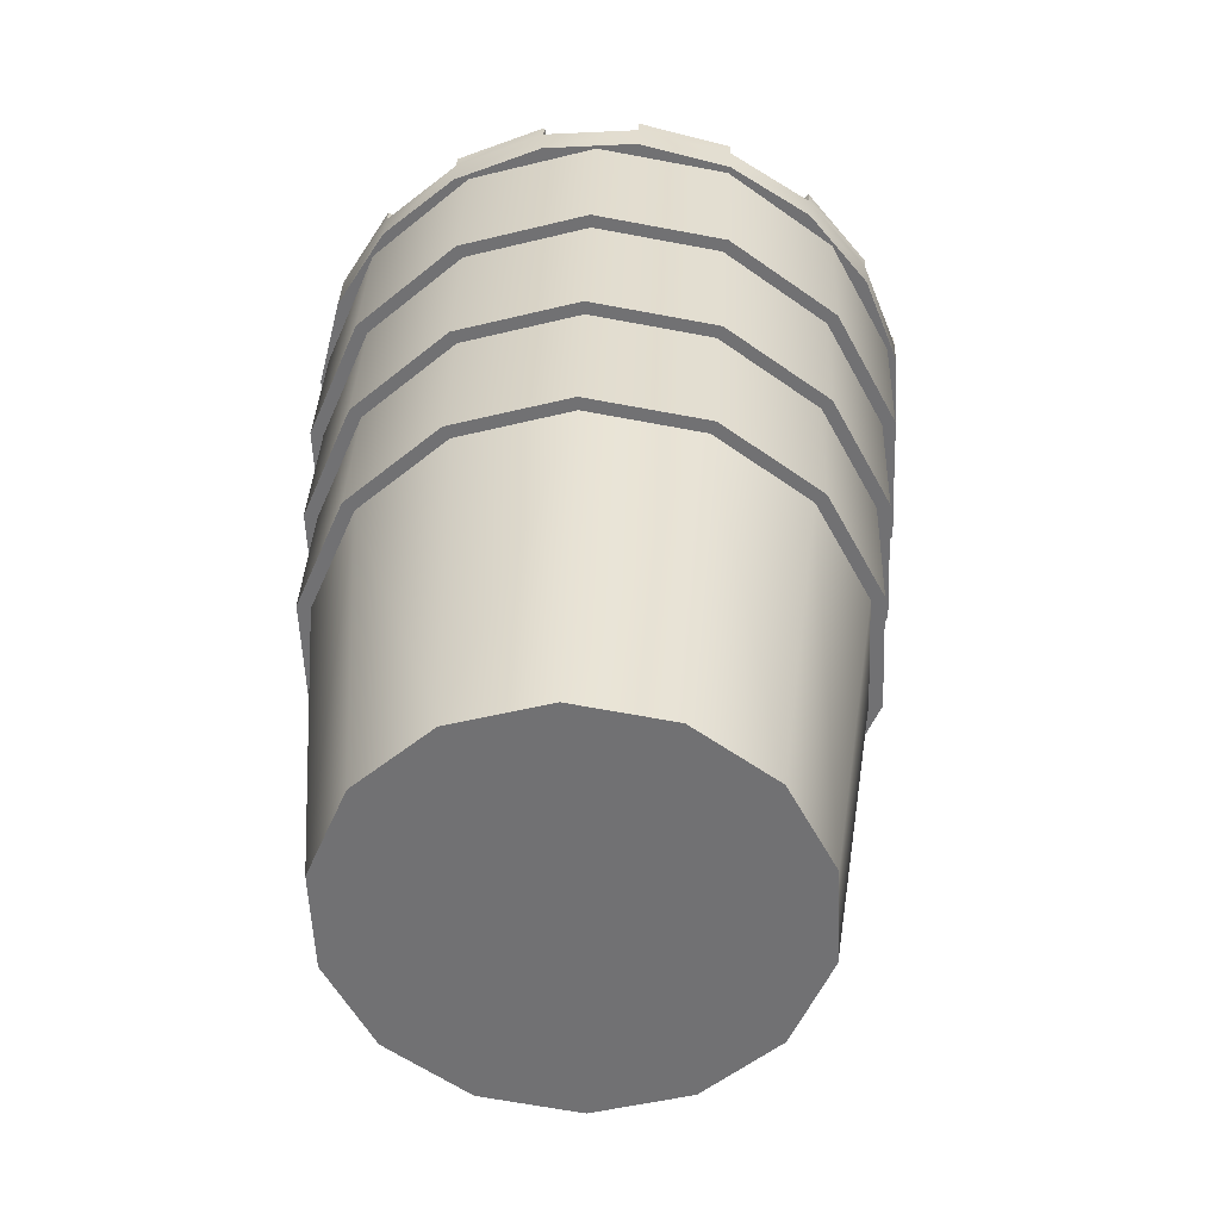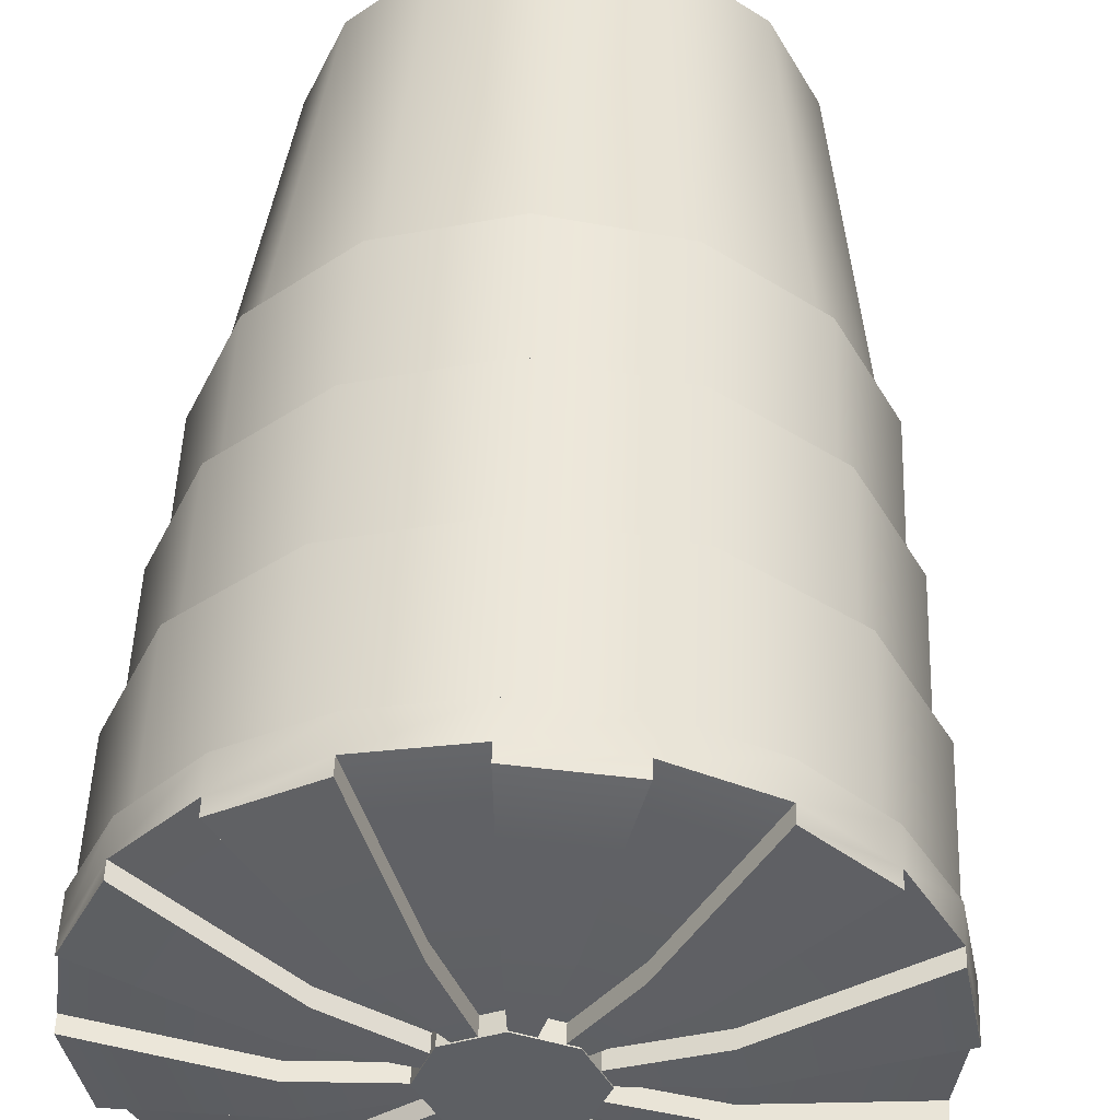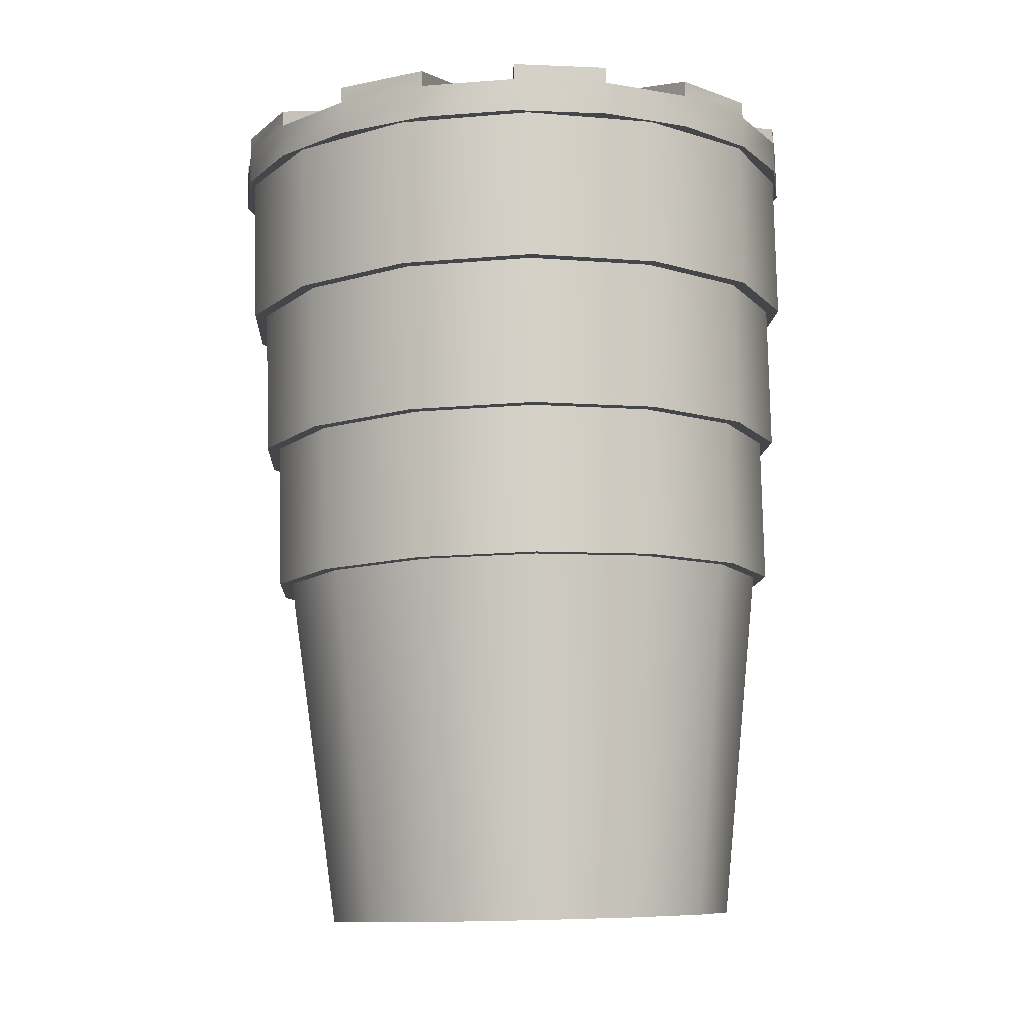
<metadata>
{"format":"obj","ext":"obj","renderer":"f3d","projection":"perspective","resolution":1024,"background":"white","views":[{"elev":-54.7,"azim":158.6,"up":"+Y"},{"elev":50.0,"azim":-175.7,"up":"+Z"},{"elev":-11.3,"azim":-52.5,"up":"+Y"}]}
</metadata>
<code>
g GSDRoadBarrel3_Rigid
v -289.6 5.624 141.3
v -289.5 5.63 141.3
v -289.5 5.084 141.2
v -289.6 5.079 141.3
v -289.4 5.089 141.1
v -289.3 5.635 141.2
v -289.3 5.638 141
v -289.3 5.091 141
v -289.3 5.638 140.8
v -289.3 5.091 140.8
v -289.8 5.074 141.2
v -289.8 5.617 141.3
v -289.9 5.069 141.1
v -290 5.612 141.2
v -290 5.609 141
v -289.9 5.067 141
v -290 5.067 140.9
v -290 5.609 140.9
v -289.9 5.069 140.7
v -290 5.612 140.7
v -289.8 5.617 140.6
v -289.8 5.074 140.6
v -289.7 5.624 140.5
v -289.6 5.079 140.6
v -289.5 5.084 140.6
v -289.5 5.63 140.6
v -289.4 5.089 140.7
v -289.4 5.635 140.7
v -289.3 5.638 140.8
v -289.3 5.091 140.8
v -289.5 5.084 140.6
v -290 5.067 140.9
v -289.5 5.084 141.2
v -289.9 5.067 141
v -289.8 5.074 141.2
v -289.9 5.069 141.1
v -289.6 5.079 140.6
v -289.9 5.069 140.7
v -289.8 5.074 140.6
v -289.3 5.091 141
v -289.3 5.091 140.8
v -289.4 5.089 140.7
v -289.4 5.089 141.1
v -289.6 5.079 141.3
v -289.5 5.855 141.3
v -289.6 5.624 141.3
v -289.7 5.848 141.3
v -289.5 5.63 141.3
v -289.3 5.861 141.2
v -289.3 5.636 141.2
v -289.3 5.864 141
v -289.3 5.639 141
v -289.3 5.864 140.8
v -289.3 5.639 140.8
v -289.8 5.617 141.3
v -289.8 5.842 141.3
v -290 5.612 141.2
v -290 5.836 141.2
v -290.1 5.609 141
v -290.1 5.833 141
v -290.1 5.609 140.9
v -290.1 5.833 140.9
v -290 5.612 140.7
v -290 5.836 140.7
v -289.8 5.617 140.6
v -289.9 5.842 140.6
v -289.7 5.624 140.5
v -289.7 5.848 140.5
v -289.5 5.63 140.6
v -289.5 5.855 140.6
v -289.3 5.636 140.7
v -289.4 5.861 140.7
v -289.3 5.639 140.8
v -289.3 5.864 140.8
v -290 5.612 140.7
v -289.3 5.639 141
v -289.7 5.624 140.5
v -289.8 5.617 140.6
v -290.1 5.609 140.9
v -289.8 5.617 141.3
v -290.1 5.609 141
v -290 5.612 141.2
v -289.3 5.639 140.8
v -289.5 5.63 140.6
v -289.3 5.636 140.7
v -289.5 5.63 141.3
v -289.3 5.636 141.2
v -289.6 5.624 141.3
v -289.5 6.08 141.3
v -289.6 5.848 141.4
v -289.7 6.073 141.4
v -289.5 5.855 141.3
v -289.3 6.086 141.2
v -289.3 5.861 141.2
v -289.3 6.089 141
v -289.2 5.864 141
v -289.3 6.089 140.8
v -289.2 5.864 140.8
v -289.8 5.841 141.3
v -289.8 6.066 141.3
v -290 5.836 141.2
v -290 6.061 141.2
v -290.1 5.833 141
v -290.1 6.058 141
v -290.1 5.833 140.8
v -290.1 6.058 140.8
v -290 5.836 140.7
v -290 6.061 140.7
v -289.9 5.841 140.5
v -289.9 6.066 140.5
v -289.7 5.848 140.5
v -289.7 6.073 140.5
v -289.5 5.855 140.5
v -289.5 6.08 140.5
v -289.3 5.861 140.7
v -289.3 6.086 140.7
v -289.2 5.864 140.8
v -289.3 6.089 140.8
v -289.9 5.841 140.5
v -290 5.836 141.2
v -289.5 5.855 141.3
v -289.7 5.848 140.5
v -290 5.836 140.7
v -290.1 5.833 140.8
v -290.1 5.833 141
v -289.5 5.855 140.5
v -289.3 5.861 140.7
v -289.2 5.864 141
v -289.2 5.864 140.8
v -289.3 5.861 141.2
v -289.6 5.848 141.4
v -289.8 5.841 141.3
v -289.5 6.306 141.3
v -289.7 6.073 141.4
v -289.7 6.298 141.4
v -289.5 6.081 141.3
v -289.3 6.311 141.2
v -289.3 6.087 141.2
v -289.2 6.315 141
v -289.2 6.09 141
v -289.2 6.315 140.8
v -289.2 6.09 140.8
v -289.9 6.066 141.3
v -289.9 6.291 141.3
v -290 6.06 141.2
v -290 6.285 141.2
v -290.1 6.057 141
v -290.1 6.282 141
v -290.1 6.057 140.8
v -290.1 6.282 140.8
v -290 6.06 140.7
v -290 6.285 140.7
v -289.9 6.066 140.5
v -289.9 6.291 140.5
v -289.7 6.073 140.5
v -289.7 6.298 140.5
v -289.5 6.081 140.5
v -289.5 6.306 140.5
v -289.3 6.087 140.6
v -289.3 6.311 140.6
v -289.2 6.09 140.8
v -289.2 6.315 140.8
v -290 6.06 140.7
v -289.2 6.09 141
v -289.7 6.073 140.5
v -289.9 6.066 140.5
v -289.9 6.066 141.3
v -290 6.06 141.2
v -290.1 6.057 140.8
v -290.1 6.057 141
v -289.3 6.087 140.6
v -289.5 6.081 140.5
v -289.2 6.09 140.8
v -289.7 6.073 141.4
v -289.3 6.087 141.2
v -289.5 6.081 141.3
v -289.5 6.353 141.4
v -289.7 6.298 141.4
v -289.7 6.348 141.4
v -289.5 6.304 141.4
v -289.4 6.358 141.3
v -289.4 6.308 141.3
v -289.3 6.362 141.2
v -289.3 6.312 141.2
v -289.2 6.365 141.1
v -289.2 6.315 141.1
v -289.8 6.293 141.4
v -289.8 6.343 141.4
v -289.9 6.288 141.3
v -289.9 6.338 141.3
v -290 6.284 141.2
v -290 6.334 141.2
v -290.1 6.282 141.1
v -290.1 6.332 141.1
v -290.1 6.281 140.9
v -290.1 6.331 140.9
v -290.1 6.282 140.8
v -290.1 6.332 140.8
v -290.1 6.284 140.7
v -290.1 6.334 140.7
v -290 6.288 140.6
v -290 6.338 140.6
v -289.8 6.293 140.5
v -289.8 6.343 140.5
v -289.7 6.298 140.5
v -289.7 6.348 140.5
v -289.6 6.304 140.5
v -289.6 6.353 140.5
v -289.4 6.308 140.5
v -289.4 6.358 140.5
v -289.3 6.312 140.6
v -289.3 6.362 140.6
v -289.2 6.315 140.8
v -289.3 6.365 140.8
v -289.2 6.315 140.9
v -289.2 6.365 140.9
v -289.2 6.315 141.1
v -289.2 6.365 141.1
v -289.3 6.389 140.8
v -289.2 6.389 140.9
v -289.4 6.382 140.5
v -289.3 6.386 140.6
v -289.7 6.372 140.5
v -289.6 6.377 140.5
v -289.7 6.298 141.4
v -289.5 6.304 141.4
v -289.6 6.301 141.1
v -289.7 6.298 141.2
v -289.4 6.308 141.3
v -289.5 6.303 141.1
v -289.3 6.312 141.2
v -289.5 6.305 141.1
v -289.5 6.306 141
v -289.2 6.315 141.1
v -289.2 6.315 140.9
v -289.5 6.307 140.9
v -289.2 6.315 140.8
v -289.5 6.306 140.9
v -289.3 6.312 140.6
v -289.5 6.305 140.8
v -289.6 6.303 140.7
v -289.4 6.308 140.5
v -289.6 6.301 140.7
v -289.6 6.304 140.5
v -289.7 6.298 140.5
v -289.7 6.298 140.7
v -289.8 6.293 140.5
v -289.8 6.295 140.7
v -289.8 6.293 140.7
v -290 6.288 140.6
v -289.9 6.291 140.8
v -290.1 6.284 140.7
v -290.1 6.282 140.8
v -289.9 6.29 140.9
v -289.9 6.29 140.9
v -290.1 6.281 140.9
v -290.1 6.282 141.1
v -289.9 6.29 141
v -289.9 6.291 141.1
v -290 6.284 141.2
v -289.9 6.288 141.3
v -289.8 6.293 141.1
v -289.8 6.293 141.4
v -289.7 6.295 141.2
v -289.6 6.402 141.1
v -289.5 6.353 141.4
v -289.7 6.348 141.4
v -289.7 6.399 141.2
v -289.7 6.399 140.9
v -289.5 6.404 141.1
v -289.5 6.406 141.1
v -289.4 6.358 141.3
v -289.3 6.362 141.2
v -289.5 6.407 141
v -289.5 6.408 140.9
v -289.2 6.365 140.9
v -289.2 6.365 141.1
v -289.5 6.407 140.9
v -289.5 6.406 140.8
v -289.3 6.362 140.6
v -289.3 6.365 140.8
v -289.6 6.404 140.7
v -289.6 6.402 140.7
v -289.4 6.358 140.5
v -289.6 6.353 140.5
v -289.6 6.426 141.1
v -289.5 6.428 141.1
v -289.4 6.382 141.3
v -289.5 6.377 141.4
v -289.7 6.423 140.9
v -289.5 6.43 141.1
v -289.5 6.431 141
v -289.3 6.386 141.2
v -289.2 6.389 141.1
v -289.5 6.432 140.9
v -289.5 6.431 140.9
v -289.3 6.389 140.8
v -289.2 6.389 140.9
v -289.5 6.43 140.8
v -289.6 6.428 140.7
v -289.3 6.386 140.6
v -289.4 6.382 140.5
v -289.6 6.426 140.7
v -289.7 6.423 140.7
v -289.7 6.372 140.5
v -289.6 6.377 140.5
v -289.8 6.343 140.5
v -289.7 6.348 140.5
v -289.7 6.399 140.7
v -289.8 6.396 140.7
v -289.8 6.394 140.7
v -289.9 6.392 140.8
v -290 6.338 140.6
v -290.1 6.334 140.7
v -289.9 6.391 140.9
v -289.9 6.39 140.9
v -290.1 6.332 140.8
v -290.1 6.331 140.9
v -289.9 6.391 141
v -289.9 6.392 141.1
v -290.1 6.332 141.1
v -290 6.334 141.2
v -289.8 6.394 141.1
v -289.7 6.396 141.2
v -289.8 6.343 141.4
v -289.9 6.338 141.3
v -290 6.362 140.6
v -289.8 6.367 140.5
v -289.8 6.418 140.7
v -289.8 6.42 140.7
v -289.9 6.416 140.8
v -289.9 6.415 140.9
v -290.1 6.356 140.8
v -290.1 6.358 140.7
v -289.9 6.414 140.9
v -289.9 6.415 141
v -290.1 6.356 141.1
v -290.1 6.355 140.9
v -289.9 6.416 141.1
v -289.8 6.418 141.1
v -289.9 6.362 141.3
v -290 6.358 141.2
v -289.7 6.42 141.2
v -289.7 6.423 141.2
v -289.8 6.367 141.4
v -289.7 6.372 141.4
v -289.4 6.382 141.3
v -289.5 6.377 141.4
v -289.4 6.382 141.3
v -289.5 6.428 141.1
v -289.5 6.404 141.1
v -289.4 6.358 141.3
v -289.7 6.423 140.9
v -289.7 6.399 140.9
v -289.6 6.426 141.1
v -289.7 6.399 140.9
v -289.7 6.423 140.9
v -289.6 6.402 141.1
v -289.5 6.377 141.4
v -289.5 6.353 141.4
v -289.2 6.389 141.1
v -289.3 6.386 141.2
v -289.2 6.389 141.1
v -289.5 6.431 141
v -289.5 6.407 141
v -289.2 6.365 141.1
v -289.7 6.423 140.9
v -289.7 6.399 140.9
v -289.5 6.43 141.1
v -289.7 6.399 140.9
v -289.7 6.423 140.9
v -289.5 6.406 141.1
v -289.3 6.386 141.2
v -289.3 6.362 141.2
v -289.3 6.389 140.8
v -289.5 6.431 140.9
v -289.5 6.407 140.9
v -289.3 6.365 140.8
v -289.7 6.423 140.9
v -289.7 6.399 140.9
v -289.5 6.432 140.9
v -289.7 6.399 140.9
v -289.7 6.423 140.9
v -289.5 6.408 140.9
v -289.2 6.389 140.9
v -289.2 6.365 140.9
v -289.4 6.382 140.5
v -289.6 6.428 140.7
v -289.6 6.404 140.7
v -289.4 6.358 140.5
v -289.7 6.423 140.9
v -289.7 6.399 140.9
v -289.5 6.43 140.8
v -289.7 6.399 140.9
v -289.7 6.423 140.9
v -289.5 6.406 140.8
v -289.3 6.386 140.6
v -289.3 6.362 140.6
v -289.7 6.372 140.5
v -289.7 6.423 140.7
v -289.7 6.399 140.7
v -289.7 6.348 140.5
v -289.7 6.423 140.9
v -289.7 6.399 140.9
v -289.6 6.426 140.7
v -289.7 6.399 140.9
v -289.7 6.423 140.9
v -289.6 6.402 140.7
v -289.6 6.377 140.5
v -289.6 6.353 140.5
v -290 6.362 140.6
v -289.8 6.367 140.5
v -290 6.362 140.6
v -289.8 6.418 140.7
v -289.8 6.394 140.7
v -290 6.338 140.6
v -289.7 6.423 140.9
v -289.7 6.399 140.9
v -289.8 6.42 140.7
v -289.7 6.399 140.9
v -289.7 6.423 140.9
v -289.8 6.396 140.7
v -289.8 6.367 140.5
v -289.8 6.343 140.5
v -290.1 6.356 140.8
v -290.1 6.358 140.7
v -290.1 6.356 140.8
v -289.9 6.415 140.9
v -289.9 6.391 140.9
v -290.1 6.332 140.8
v -289.7 6.423 140.9
v -289.7 6.399 140.9
v -289.9 6.416 140.8
v -289.7 6.399 140.9
v -289.7 6.423 140.9
v -289.9 6.392 140.8
v -290.1 6.358 140.7
v -290.1 6.334 140.7
v -290.1 6.356 141.1
v -290.1 6.355 140.9
v -290.1 6.356 141.1
v -289.9 6.415 141
v -289.9 6.391 141
v -290.1 6.332 141.1
v -289.7 6.423 140.9
v -289.7 6.399 140.9
v -289.9 6.414 140.9
v -289.7 6.399 140.9
v -289.7 6.423 140.9
v -289.9 6.39 140.9
v -290.1 6.355 140.9
v -290.1 6.331 140.9
v -289.9 6.362 141.3
v -290 6.358 141.2
v -289.9 6.362 141.3
v -289.8 6.418 141.1
v -289.8 6.394 141.1
v -289.9 6.338 141.3
v -289.7 6.423 140.9
v -289.7 6.399 140.9
v -289.9 6.416 141.1
v -289.7 6.399 140.9
v -289.7 6.423 140.9
v -289.9 6.392 141.1
v -290 6.358 141.2
v -290 6.334 141.2
v -289.7 6.372 141.4
v -289.8 6.367 141.4
v -289.7 6.372 141.4
v -289.7 6.423 141.2
v -289.7 6.399 141.2
v -289.7 6.348 141.4
v -289.7 6.423 140.9
v -289.7 6.399 140.9
v -289.7 6.42 141.2
v -289.7 6.399 140.9
v -289.7 6.423 140.9
v -289.7 6.396 141.2
v -289.8 6.367 141.4
v -289.8 6.343 141.4
v -289.6 6.427 141
v -289.7 6.375 141
v -289.7 6.425 141
v -289.6 6.377 141
v -289.6 6.428 140.9
v -289.6 6.377 141
v -289.6 6.427 141
v -289.6 6.378 140.9
v -289.6 6.427 140.9
v -289.6 6.378 140.9
v -289.6 6.428 140.9
v -289.6 6.377 140.9
v -289.7 6.425 140.8
v -289.6 6.377 140.9
v -289.6 6.427 140.9
v -289.7 6.375 140.8
v -289.8 6.422 140.9
v -289.7 6.375 140.8
v -289.7 6.425 140.8
v -289.8 6.372 140.9
v -289.8 6.421 140.9
v -289.8 6.372 140.9
v -289.8 6.422 140.9
v -289.8 6.371 140.9
v -289.8 6.422 141
v -289.8 6.371 140.9
v -289.8 6.421 140.9
v -289.8 6.372 141
v -289.7 6.425 141
v -289.8 6.372 141
v -289.8 6.422 141
v -289.7 6.375 141
v -289.6 6.428 140.9
v -289.8 6.422 140.9
v -289.7 6.425 140.8
v -289.6 6.427 140.9
v -289.7 6.425 141
v -289.8 6.421 140.9
v -289.8 6.422 141
v -289.6 6.427 141
f 2 1 3
f 4 3 1
f 3 5 2
f 6 2 5
f 7 6 5
f 8 7 5
f 9 7 8
f 10 9 8
f 4 1 11
f 1 12 11
f 11 12 13
f 12 14 13
f 14 15 13
f 16 13 15
f 16 15 17
f 15 18 17
f 17 18 19
f 18 20 19
f 20 21 19
f 22 19 21
f 21 23 22
f 24 22 23
f 24 23 25
f 23 26 25
f 25 26 27
f 26 28 27
f 28 29 27
f 30 27 29
f 32 31 33
f 32 33 34
f 35 34 33
f 36 34 35
f 37 31 32
f 32 38 37
f 39 37 38
f 40 33 31
f 40 31 41
f 42 41 31
f 43 33 40
f 44 35 33
f 46 45 47
f 48 45 46
f 48 49 45
f 50 49 48
f 50 51 49
f 52 51 50
f 52 53 51
f 54 53 52
f 46 47 55
f 55 47 56
f 55 56 57
f 57 56 58
f 57 58 59
f 59 58 60
f 59 60 61
f 61 60 62
f 61 62 63
f 63 62 64
f 63 64 65
f 65 64 66
f 65 66 67
f 67 66 68
f 67 68 69
f 69 68 70
f 69 70 71
f 71 70 72
f 71 72 73
f 73 72 74
f 76 75 77
f 78 77 75
f 79 75 76
f 76 80 79
f 81 79 80
f 82 81 80
f 76 77 83
f 84 83 77
f 85 83 84
f 80 76 86
f 87 86 76
f 88 80 86
f 90 89 91
f 92 89 90
f 92 93 89
f 94 93 92
f 94 95 93
f 96 95 94
f 96 97 95
f 98 97 96
f 90 91 99
f 99 91 100
f 99 100 101
f 101 100 102
f 101 102 103
f 103 102 104
f 103 104 105
f 105 104 106
f 105 106 107
f 107 106 108
f 107 108 109
f 109 108 110
f 109 110 111
f 111 110 112
f 111 112 113
f 113 112 114
f 113 114 115
f 115 114 116
f 115 116 117
f 117 116 118
f 120 119 121
f 119 122 121
f 119 120 123
f 124 123 120
f 125 124 120
f 122 126 121
f 127 121 126
f 127 128 121
f 129 128 127
f 130 121 128
f 121 131 120
f 132 120 131
f 134 133 135
f 136 133 134
f 136 137 133
f 138 137 136
f 138 139 137
f 140 139 138
f 140 141 139
f 142 141 140
f 134 135 143
f 143 135 144
f 143 144 145
f 145 144 146
f 145 146 147
f 147 146 148
f 147 148 149
f 149 148 150
f 149 150 151
f 151 150 152
f 151 152 153
f 153 152 154
f 153 154 155
f 155 154 156
f 155 156 157
f 157 156 158
f 157 158 159
f 159 158 160
f 159 160 161
f 161 160 162
f 164 163 165
f 166 165 163
f 164 167 163
f 168 163 167
f 169 163 168
f 170 169 168
f 164 165 171
f 172 171 165
f 173 164 171
f 167 164 174
f 175 174 164
f 176 174 175
f 178 177 179
f 180 177 178
f 180 181 177
f 182 181 180
f 182 183 181
f 184 183 182
f 184 185 183
f 186 185 184
f 178 179 187
f 187 179 188
f 187 188 189
f 189 188 190
f 189 190 191
f 191 190 192
f 191 192 193
f 193 192 194
f 193 194 195
f 195 194 196
f 195 196 197
f 197 196 198
f 197 198 199
f 199 198 200
f 199 200 201
f 201 200 202
f 201 202 203
f 203 202 204
f 203 204 205
f 205 204 206
f 205 206 207
f 207 206 208
f 207 208 209
f 209 208 210
f 209 210 211
f 211 210 212
f 211 212 213
f 213 212 214
f 213 214 215
f 215 214 216
f 215 216 217
f 217 216 218
f 214 219 216
f 216 219 220
f 210 221 212
f 212 221 222
f 208 223 224
f 206 223 208
f 226 225 227
f 228 227 225
f 226 227 229
f 230 229 227
f 231 229 230
f 232 231 230
f 232 233 231
f 234 231 233
f 233 235 234
f 233 236 235
f 235 236 237
f 238 237 236
f 237 238 239
f 240 239 238
f 240 241 239
f 242 239 241
f 241 243 242
f 244 242 243
f 245 244 243
f 243 246 245
f 246 247 245
f 246 248 247
f 248 249 247
f 250 247 249
f 249 251 250
f 252 250 251
f 252 251 253
f 254 253 251
f 254 255 253
f 256 253 255
f 257 256 255
f 258 257 255
f 258 259 257
f 260 257 259
f 259 261 260
f 259 262 261
f 262 263 261
f 262 264 263
f 264 228 263
f 225 263 228
f 266 265 267
f 268 267 265
f 269 268 265
f 269 270 271
f 271 270 272
f 271 272 273
f 269 274 275
f 275 274 276
f 277 276 274
f 269 278 279
f 279 278 280
f 281 280 278
f 269 282 283
f 283 282 284
f 283 284 285
f 287 286 288
f 289 288 286
f 290 286 287
f 290 291 292
f 292 291 293
f 293 294 292
f 290 295 296
f 296 295 297
f 298 297 295
f 290 299 300
f 299 301 300
f 302 300 301
f 290 303 304
f 304 303 305
f 306 305 303
f 308 307 309
f 310 309 307
f 269 309 310
f 269 311 312
f 311 313 312
f 314 312 313
f 269 315 316
f 315 317 316
f 318 316 317
f 269 319 320
f 320 319 321
f 321 322 320
f 269 323 324
f 324 323 325
f 326 325 323
f 328 327 329
f 330 328 329
f 290 330 329
f 290 331 332
f 332 331 333
f 334 333 331
f 290 335 336
f 336 335 337
f 338 337 335
f 290 339 340
f 340 339 341
f 342 341 339
f 290 343 344
f 343 345 344
f 346 344 345
f 177 347 348
f 181 347 177
f 350 349 351
f 352 351 349
f 351 353 350
f 354 353 351
f 356 355 357
f 358 355 356
f 358 359 355
f 360 359 358
f 183 361 362
f 185 361 183
f 364 363 365
f 366 365 363
f 365 367 364
f 368 367 365
f 370 369 371
f 372 369 370
f 372 373 369
f 374 373 372
f 376 375 377
f 378 377 375
f 377 379 376
f 380 379 377
f 382 381 383
f 384 381 382
f 384 385 381
f 386 385 384
f 388 387 389
f 390 389 387
f 389 391 388
f 392 391 389
f 394 393 395
f 396 393 394
f 396 397 393
f 398 397 396
f 400 399 401
f 402 401 399
f 401 403 400
f 404 403 401
f 406 405 407
f 408 405 406
f 408 409 405
f 410 409 408
f 204 411 412
f 202 411 204
f 414 413 415
f 416 415 413
f 415 417 414
f 418 417 415
f 420 419 421
f 422 419 420
f 422 423 419
f 424 423 422
f 200 425 426
f 198 425 200
f 428 427 429
f 430 429 427
f 429 431 428
f 432 431 429
f 434 433 435
f 436 433 434
f 436 437 433
f 438 437 436
f 196 439 440
f 194 439 196
f 442 441 443
f 444 443 441
f 443 445 442
f 446 445 443
f 448 447 449
f 450 447 448
f 450 451 447
f 452 451 450
f 192 453 454
f 190 453 192
f 456 455 457
f 458 457 455
f 457 459 456
f 460 459 457
f 462 461 463
f 464 461 462
f 464 465 461
f 466 465 464
f 188 467 468
f 179 467 188
f 470 469 471
f 472 471 469
f 471 473 470
f 474 473 471
f 476 475 477
f 478 475 476
f 478 479 475
f 480 479 478
f 482 481 483
f 484 481 482
f 486 485 487
f 488 485 486
f 490 489 491
f 492 489 490
f 494 493 495
f 496 493 494
f 498 497 499
f 500 497 498
f 502 501 503
f 504 501 502
f 506 505 507
f 508 505 506
f 510 509 511
f 512 509 510
f 514 513 515
f 516 515 513
f 514 517 513
f 514 518 517
f 519 517 518
f 520 513 517

</code>
